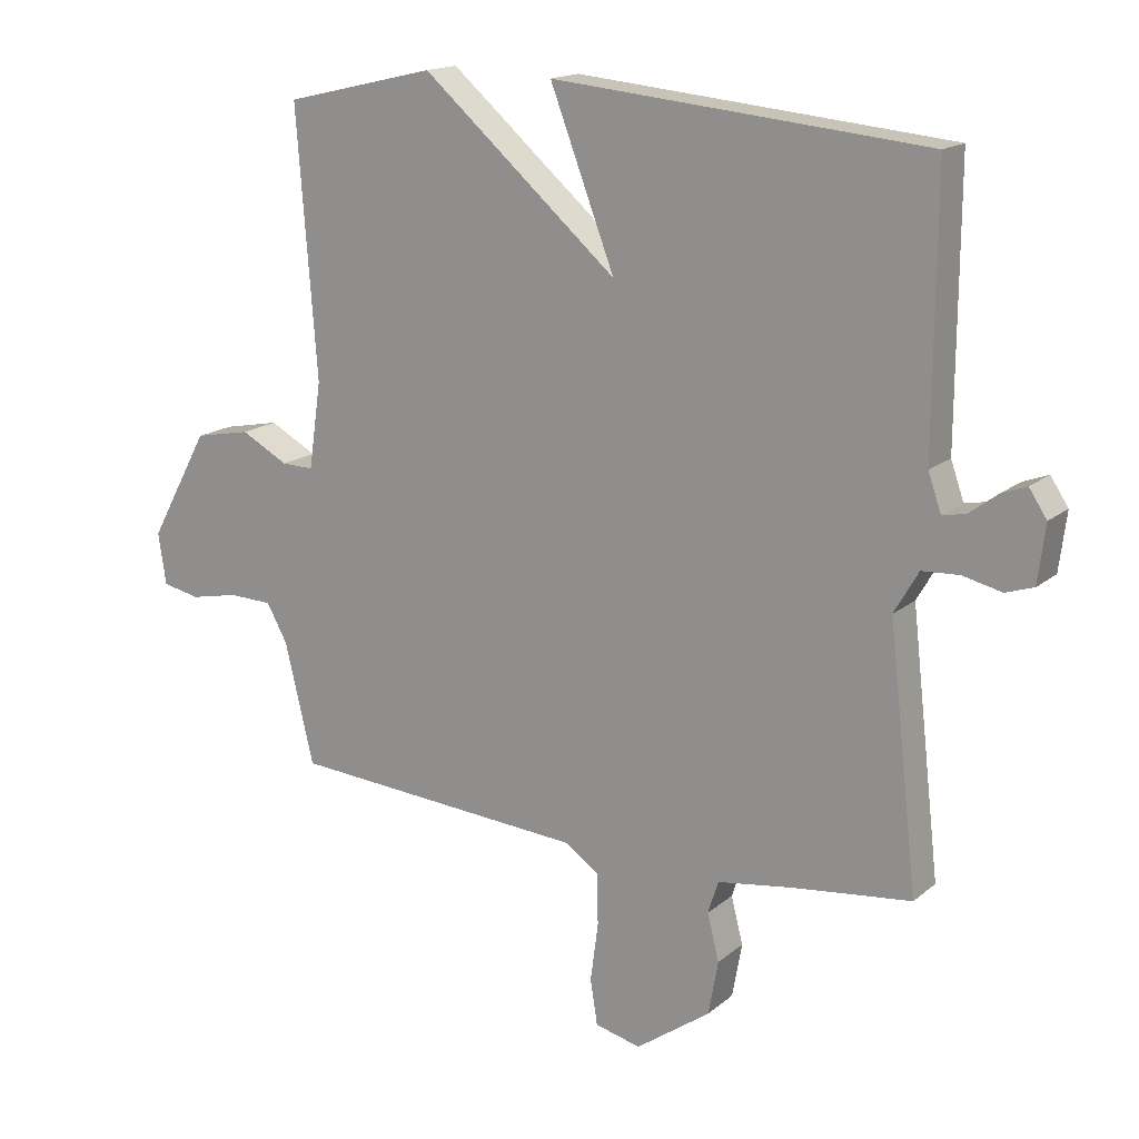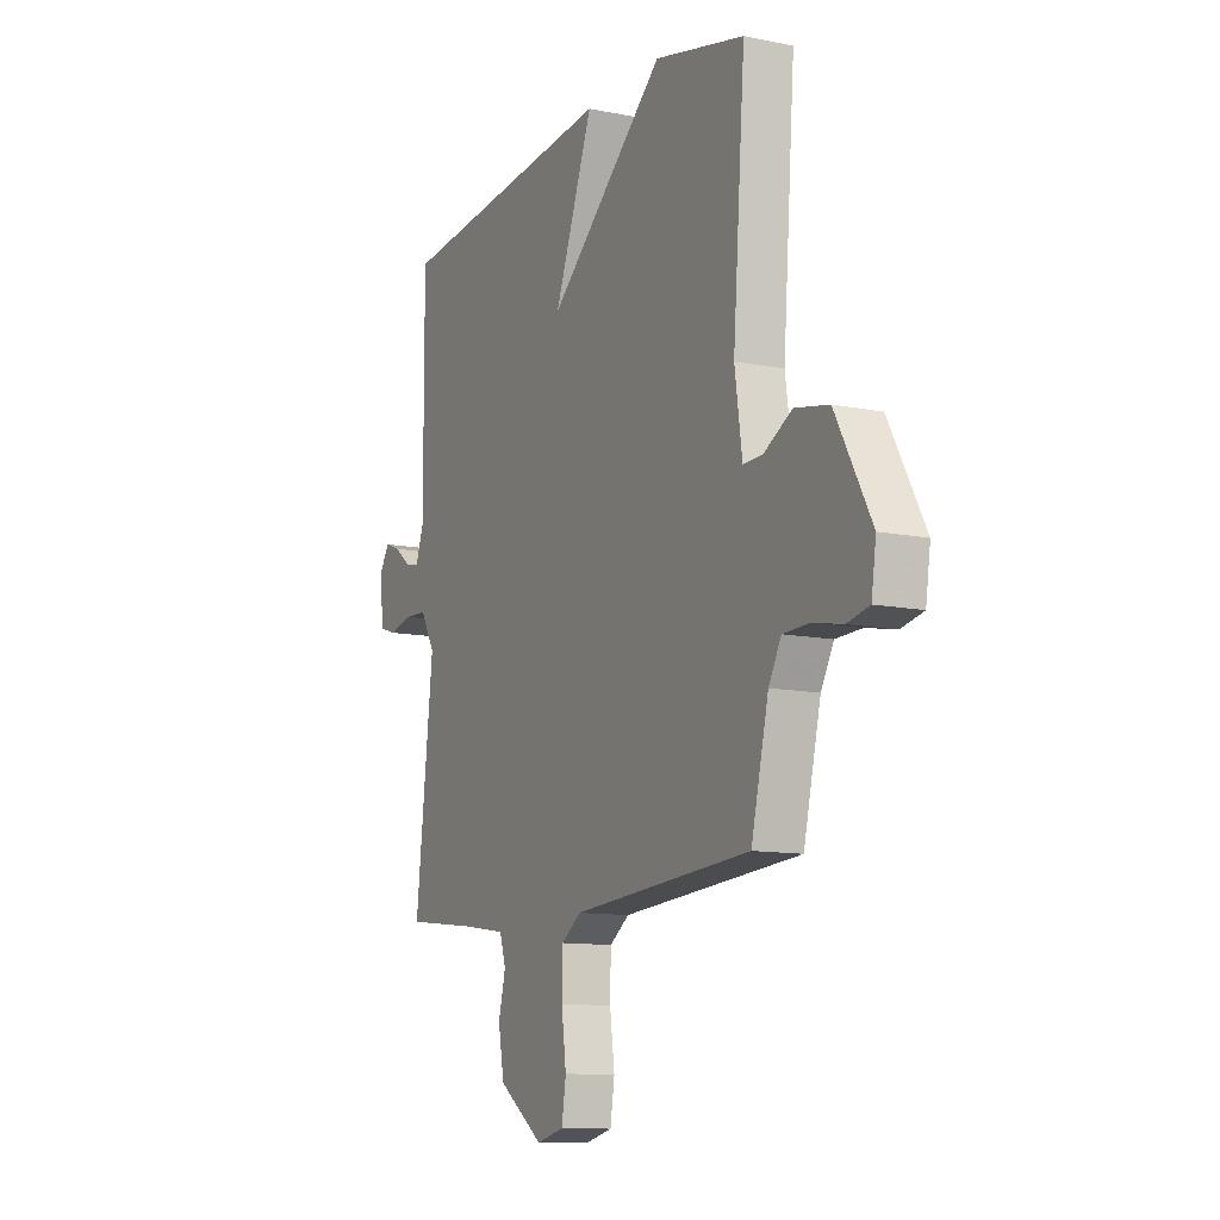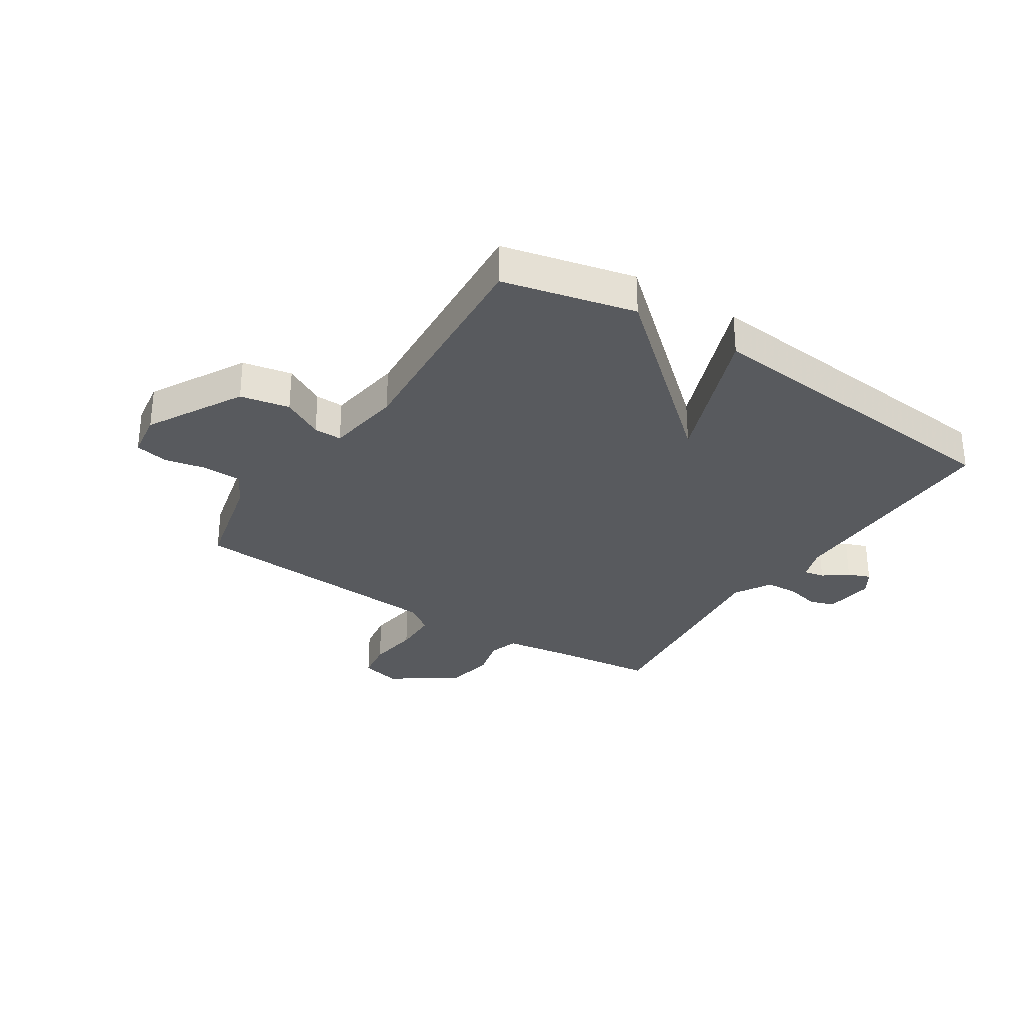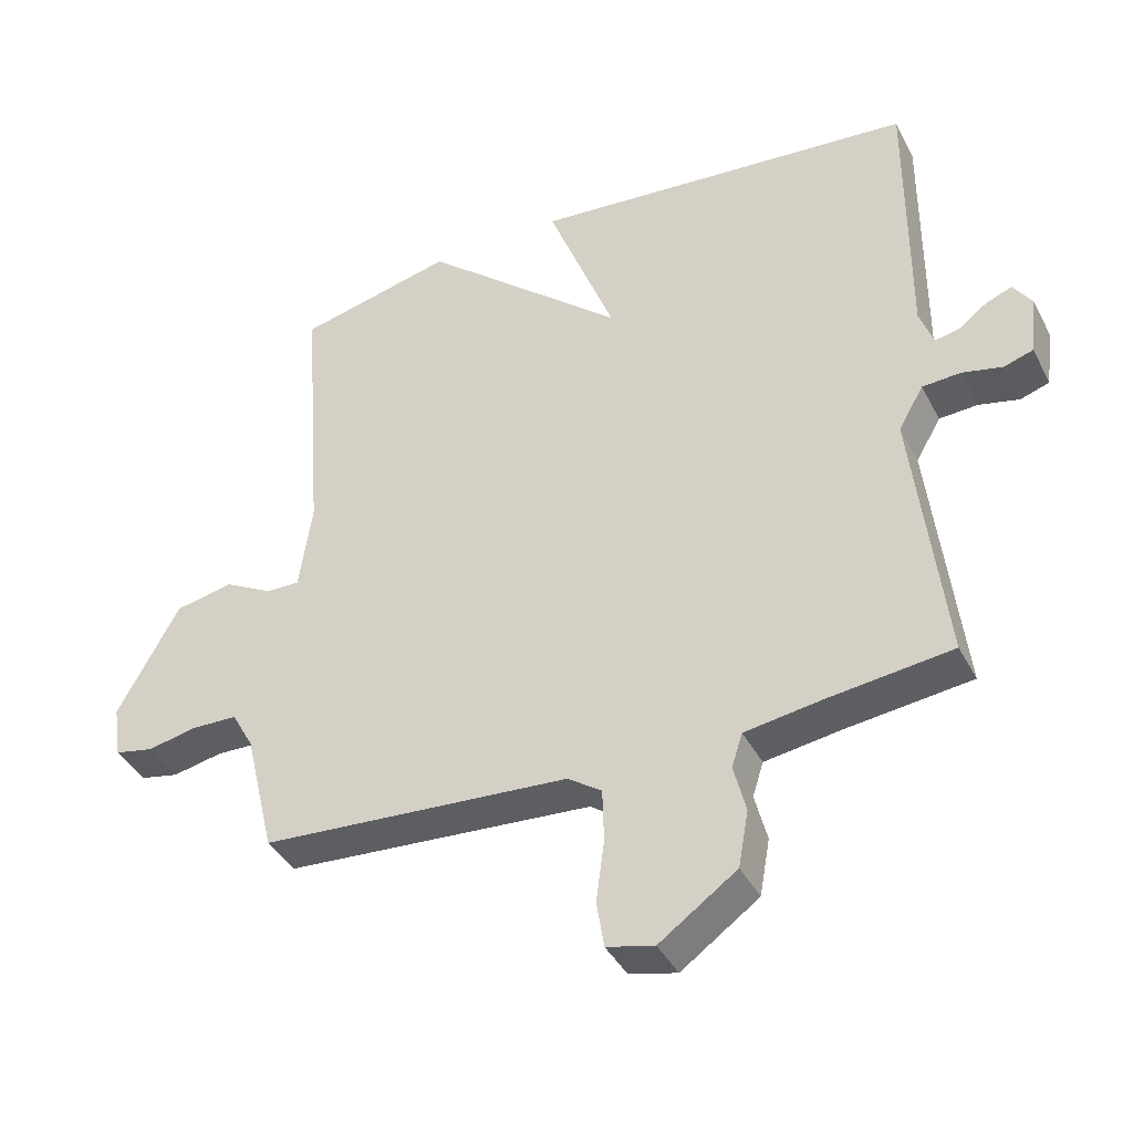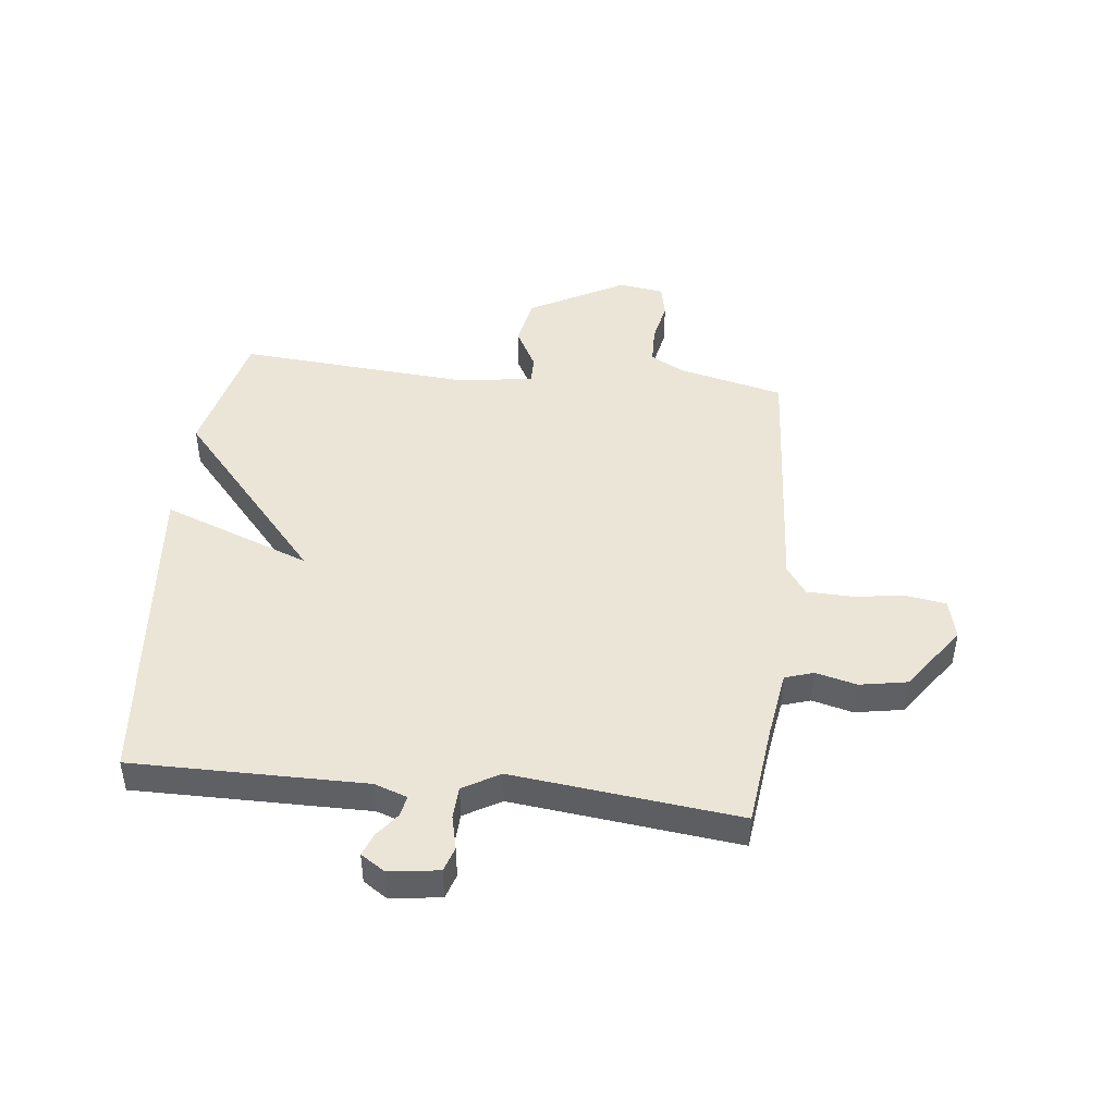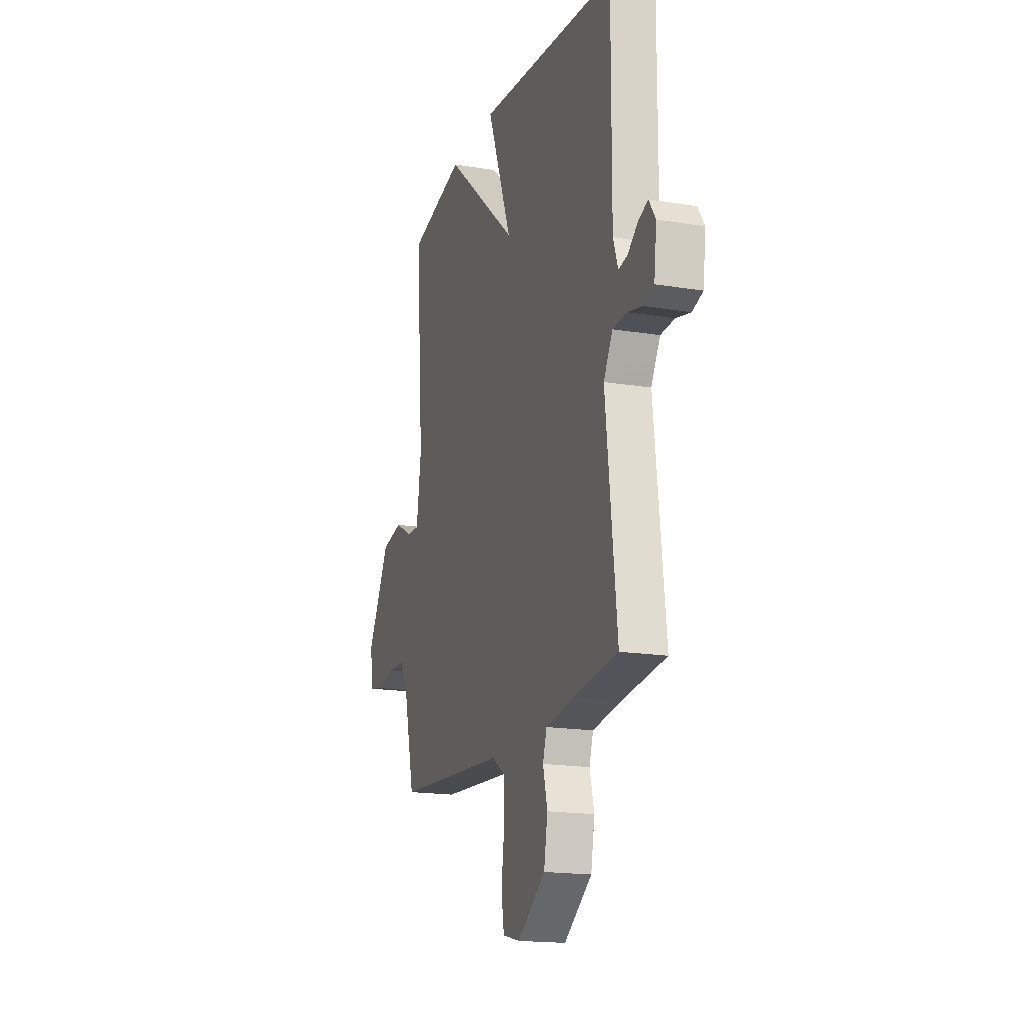
<metadata>
{"format":"obj","ext":"obj","renderer":"f3d","projection":"perspective","resolution":1024,"background":"white","views":[{"elev":16.3,"azim":31.9,"up":"+Z"},{"elev":-11.3,"azim":-116.4,"up":"+Z"},{"elev":-30.6,"azim":-33.1,"up":"+Y"},{"elev":-40.3,"azim":25.5,"up":"+Z"},{"elev":45.7,"azim":96.4,"up":"+Y"},{"elev":-17.6,"azim":72.0,"up":"+Z"}]}
</metadata>
<code>
v -0.5 0.07 -0.5
v -0.544 0.07 -0.316
v -0.576 0.07 -0.258
v -0.643 0.07 -0.256
v -0.717 0.07 -0.271
v -0.774 0.07 -0.259
v -0.786 0.07 -0.18
v -0.695 0.07 -0.014
v -0.609 0.07 0.003
v -0.537 0.07 -0.036
v -0.488 0.07 -0.037
v -0.469 0.07 0.095
v -0.5 0.07 0.5
v -0.27 0.07 0.554
v 0.029 0.07 0.295
v -0.07 0.07 0.554
v 0.5 0.07 0.5
v 0.498 0.07 0.093
v 0.518 0.07 0.036
v 0.554 0.07 0.043
v 0.596 0.07 0.075
v 0.635 0.07 0.09
v 0.662 0.07 0.049
v 0.651 0.07 -0.039
v 0.608 0.07 -0.053
v 0.549 0.07 -0.039
v 0.492 0.07 -0.042
v 0.455 0.07 -0.106
v 0.5 0.07 -0.5
v 0.319 0.07 -0.521
v 0.204 0.07 -0.538
v 0.188 0.07 -0.588
v 0.206 0.07 -0.659
v 0.191 0.07 -0.742
v 0.077 0.07 -0.823
v 0.007 0.07 -0.806
v -0.004 0.07 -0.737
v 0.008 0.07 -0.647
v 0.006 0.07 -0.568
v -0.044 0.07 -0.533
v -0.5 0 -0.5
v -0.544 0 -0.316
v -0.576 0 -0.258
v -0.643 0 -0.256
v -0.717 0 -0.271
v -0.774 0 -0.259
v -0.786 0 -0.18
v -0.695 0 -0.014
v -0.609 0 0.003
v -0.537 0 -0.036
v -0.488 0 -0.037
v -0.469 0 0.095
v -0.5 0 0.5
v -0.27 0 0.554
v 0.029 0 0.295
v -0.07 0 0.554
v 0.5 0 0.5
v 0.498 0 0.093
v 0.518 0 0.036
v 0.554 0 0.043
v 0.596 0 0.075
v 0.635 0 0.09
v 0.662 0 0.049
v 0.651 0 -0.039
v 0.608 0 -0.053
v 0.549 0 -0.039
v 0.492 0 -0.042
v 0.455 0 -0.106
v 0.5 0 -0.5
v 0.319 0 -0.521
v 0.204 0 -0.538
v 0.188 0 -0.588
v 0.206 0 -0.659
v 0.191 0 -0.742
v 0.077 0 -0.823
v 0.007 0 -0.806
v -0.004 0 -0.737
v 0.008 0 -0.647
v 0.006 0 -0.568
v -0.044 0 -0.533
f 36 37 38
f 35 36 38
f 34 35 38
f 33 34 38
f 32 33 38
f 31 32 38 39
f 28 29 30
f 28 30 31
f 31 39 40
f 28 31 40
f 27 28 40
f 24 25 26
f 23 24 26
f 22 23 26
f 21 22 26
f 20 21 26
f 19 20 26 27
f 15 16 17 18
f 40 1 2
f 27 40 2
f 19 27 2
f 18 19 2
f 15 18 2
f 8 9 10
f 7 8 10
f 6 7 10
f 5 6 10
f 4 5 10
f 3 4 10 11
f 2 3 11
f 15 2 11
f 12 13 14 15
f 11 12 15
f 78 77 76
f 78 76 75
f 78 75 74
f 78 74 73
f 78 73 72
f 79 78 72 71
f 70 69 68
f 71 70 68
f 80 79 71
f 80 71 68
f 80 68 67
f 66 65 64
f 66 64 63
f 66 63 62
f 66 62 61
f 66 61 60
f 67 66 60 59
f 58 57 56 55
f 42 41 80
f 42 80 67
f 42 67 59
f 42 59 58
f 42 58 55
f 50 49 48
f 50 48 47
f 50 47 46
f 50 46 45
f 50 45 44
f 51 50 44 43
f 51 43 42
f 51 42 55
f 55 54 53 52
f 55 52 51
f 1 41 42 2
f 2 42 43 3
f 3 43 44 4
f 4 44 45 5
f 5 45 46 6
f 6 46 47 7
f 7 47 48 8
f 8 48 49 9
f 9 49 50 10
f 10 50 51 11
f 11 51 52 12
f 12 52 53 13
f 13 53 54 14
f 14 54 55 15
f 15 55 56 16
f 16 56 57 17
f 17 57 58 18
f 18 58 59 19
f 19 59 60 20
f 20 60 61 21
f 21 61 62 22
f 22 62 63 23
f 23 63 64 24
f 24 64 65 25
f 25 65 66 26
f 26 66 67 27
f 27 67 68 28
f 28 68 69 29
f 29 69 70 30
f 30 70 71 31
f 31 71 72 32
f 32 72 73 33
f 33 73 74 34
f 34 74 75 35
f 35 75 76 36
f 36 76 77 37
f 37 77 78 38
f 38 78 79 39
f 39 79 80 40
f 40 80 41 1

</code>
